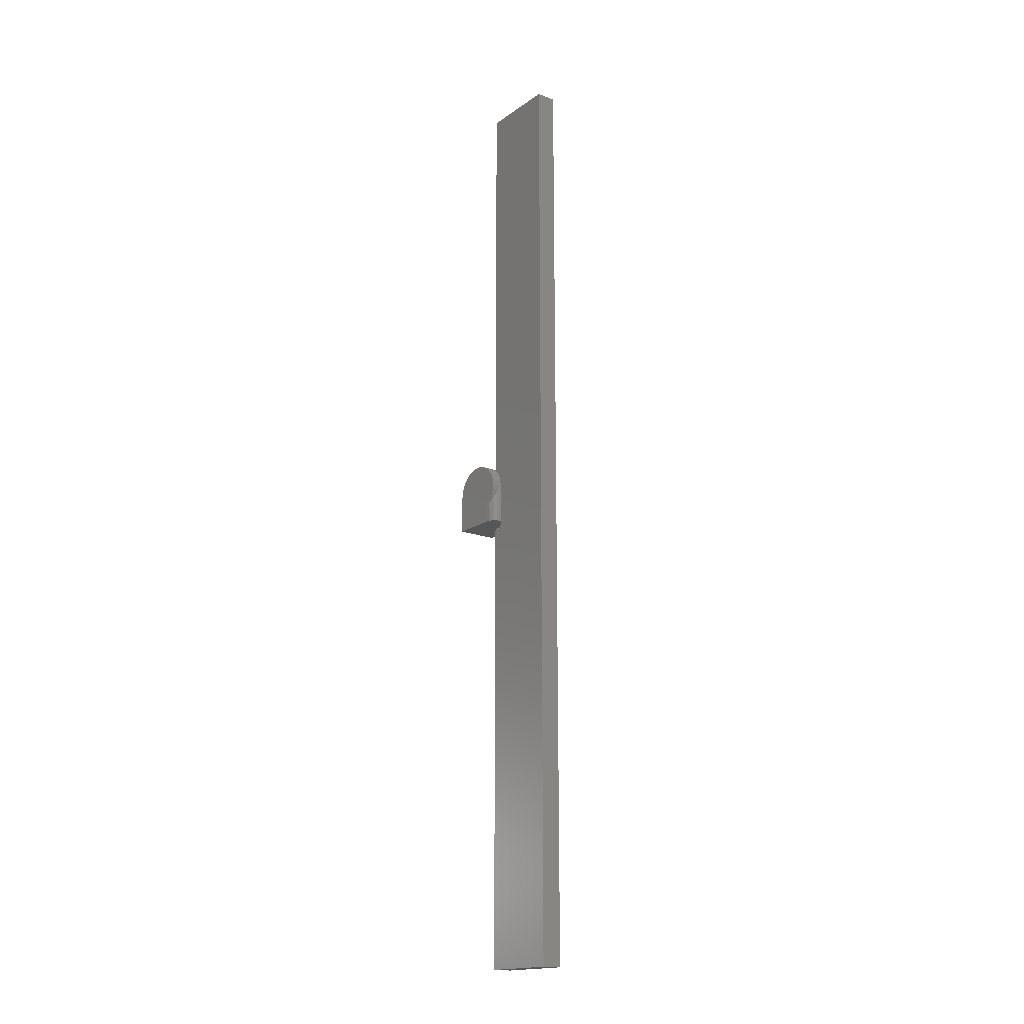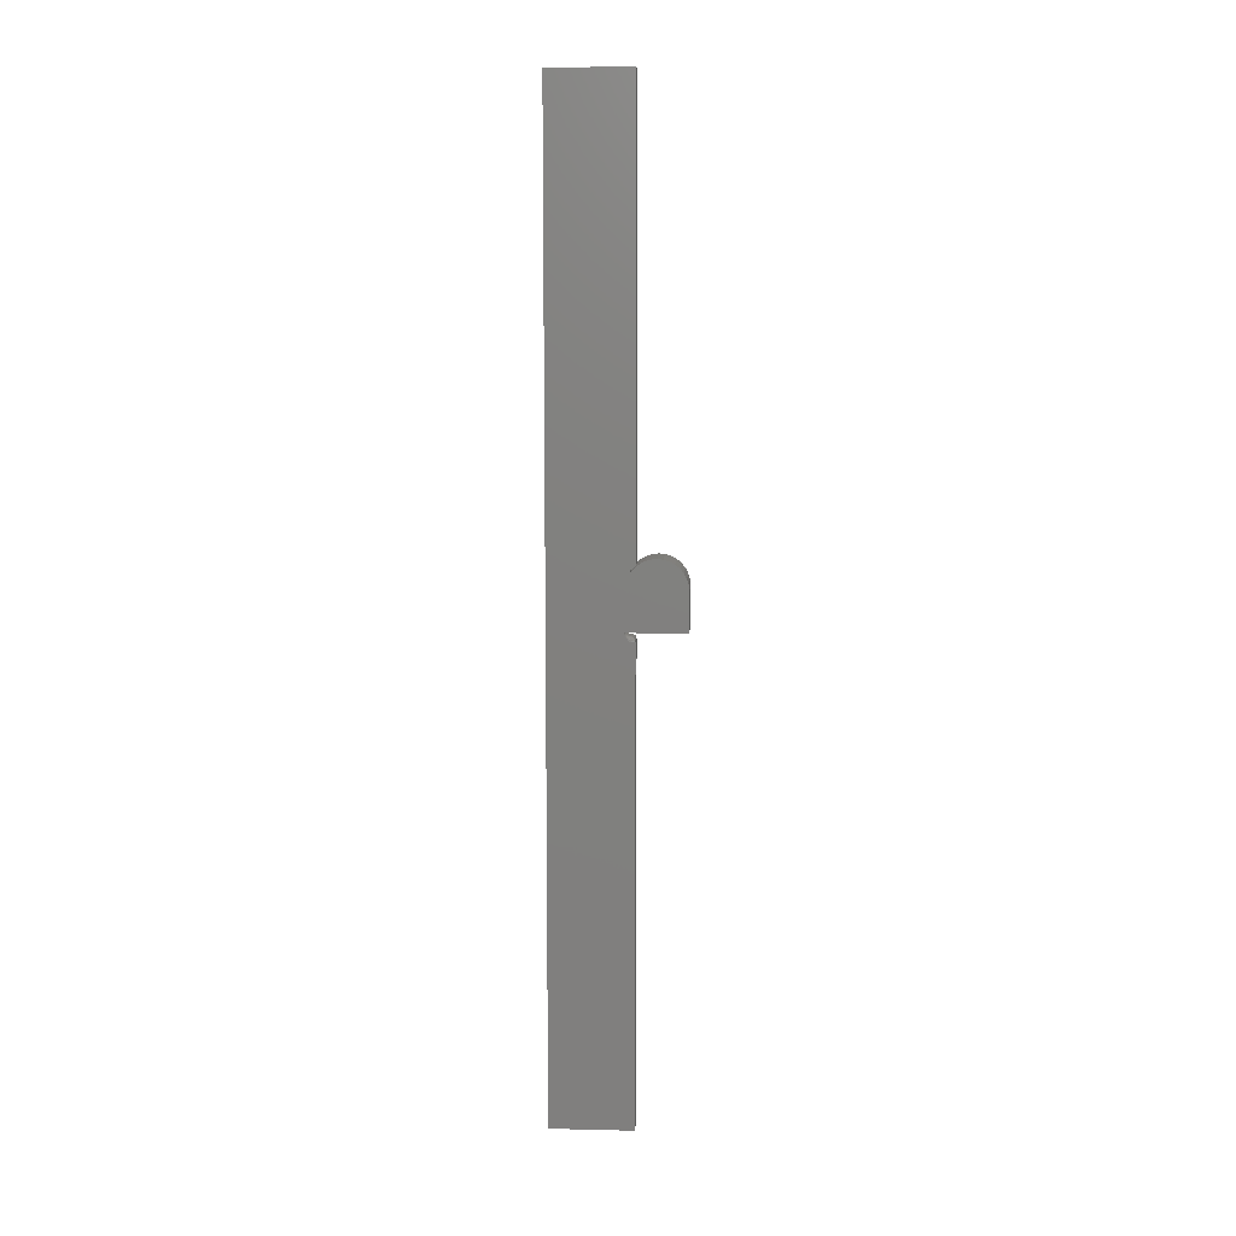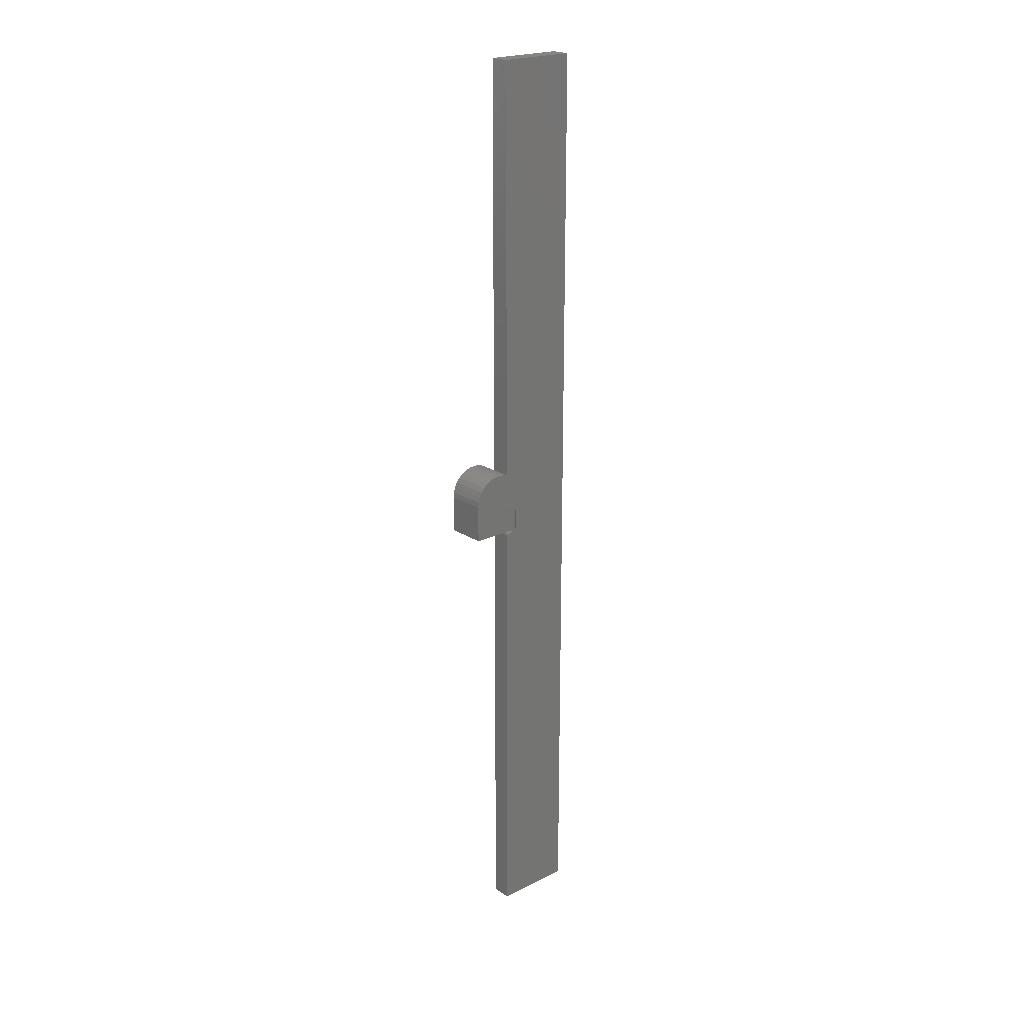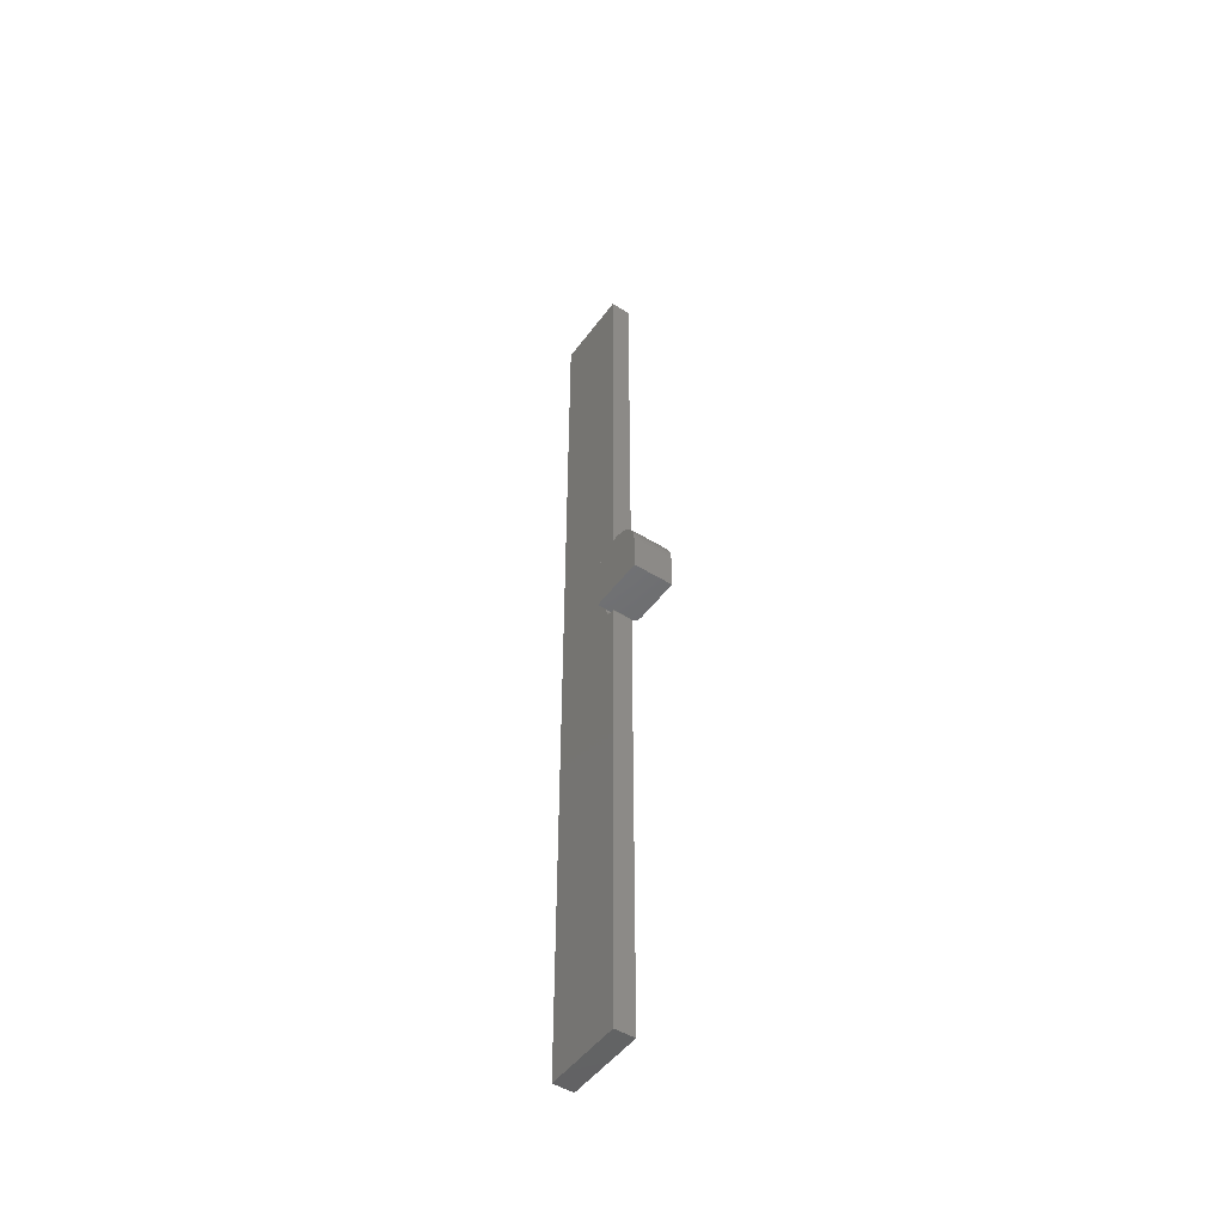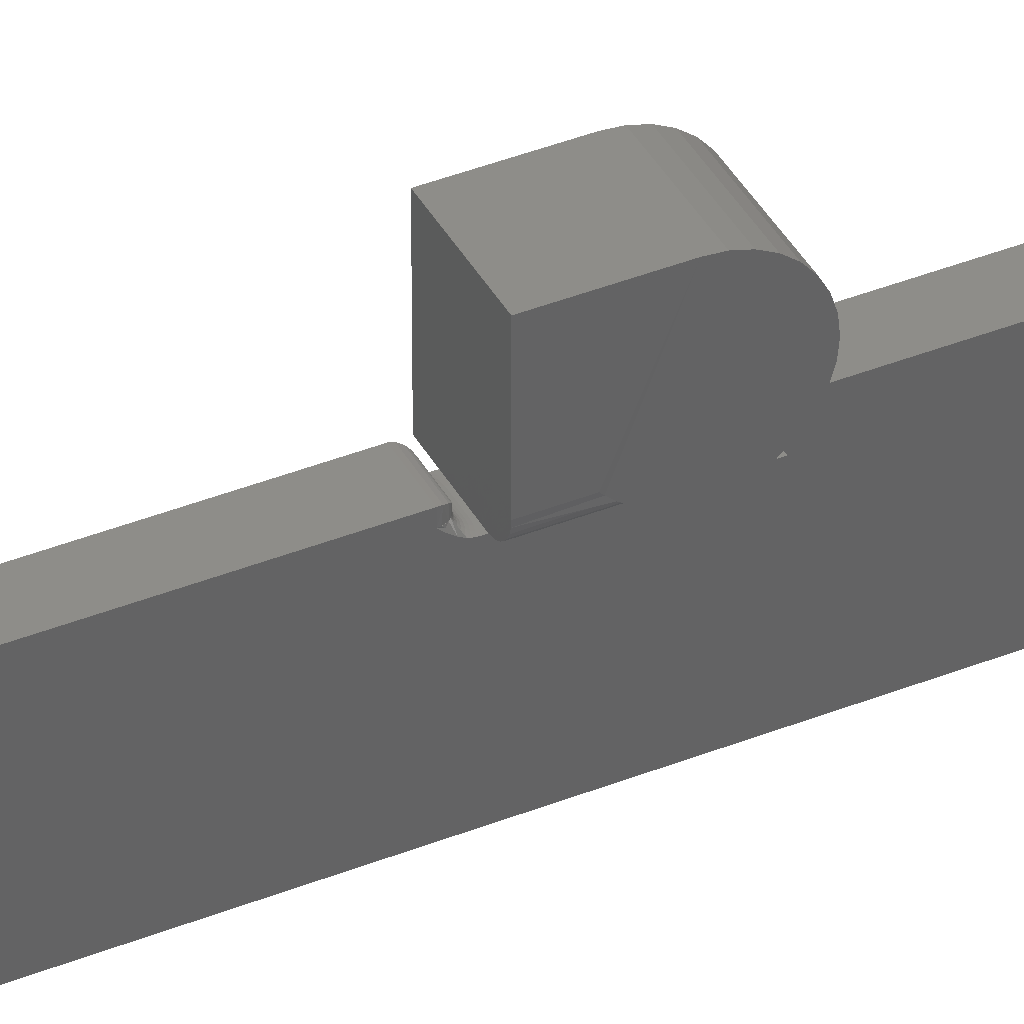
<metadata>
{"format":"stl","ext":"stl","renderer":"f3d","projection":"perspective","resolution":1024,"background":"white","views":[{"elev":-17.6,"azim":-36.9,"up":"+Z"},{"elev":8.9,"azim":93.5,"up":"+Z"},{"elev":21.8,"azim":-131.0,"up":"+Z"},{"elev":-48.7,"azim":145.4,"up":"+Z"},{"elev":39.9,"azim":-116.3,"up":"+Y"}]}
</metadata>
<code>
# stl→obj: 197 verts, 390 faces
v -0.03125 -0.08594 0.06061
v -0.03125 -0.08518 0.05304
v -0.01702 -0.08587 0.05885
v -0.03125 -0.07562 0.03253
v -0.03021 -0.07593 0.03291
v -0.02844 -0.07925 0.03763
v -0.03125 -0.07994 0.0388
v -0.02628 -0.08174 0.04228
v -0.03125 -0.08316 0.0457
v -0.02378 -0.08363 0.04705
v -0.02105 -0.08496 0.05197
v -0.01562 -0.0787 0.08594
v -0.03125 -0.0787 0.08594
v -0.01562 -0.08277 0.07803
v -0.03125 -0.08277 0.07803
v -0.01562 -0.08521 0.06947
v -0.03125 -0.08521 0.06947
v -0.01562 -0.08594 0.06061
v -0.03125 0.002056 0.05773
v -0.03113 -0.07222 0.02884
v -0.03125 -0.07031 0.02708
v -0.03125 -0.05841 0.0984
v -0.03125 -0.05018 0.1009
v -0.03125 -0.04163 0.1017
v -0.03125 -0.03308 0.1008
v -0.03125 -0.02487 0.0983
v -0.03125 -0.066 0.09437
v -0.03125 -0.01731 0.09422
v -0.03125 -0.07266 0.08894
v -0.03125 -0.01068 0.08875
v -0.03125 -0.001229 0.07451
v -0.03125 -0.005255 0.0821
v -0.03125 0.00124 0.06628
v -0.03125 0.002056 -5.388e-18
v -0.03125 -0.07031 -9.568e-19
v -0.03125 -0.0787 0.08232
v 0.03125 -0.08594 0
v 0.03125 -0.08594 0.06061
v 0.01562 -0.08594 0.06061
v 0.01562 -0.08594 0.05553
v -0.01562 -0.08594 0.05553
v -0.01562 -0.08594 0
v -0.0216 -0.08475 -7.283e-20
v 0.03125 0.002056 -5.388e-18
v -0.01867 -0.08564 -1.838e-20
v -0.03095 -0.07336 -7.701e-19
v -0.02431 -0.0833 -1.612e-19
v -0.02667 -0.08136 -2.802e-19
v -0.02862 -0.07899 -4.252e-19
v -0.03006 -0.07629 -5.906e-19
v 0.03125 -0.0787 0.08232
v 0.01562 -0.07509 0.08631
v 0.01562 -0.07812 0.08232
v 0.03125 -0.07266 0.08894
v -0.01562 -0.07509 0.08631
v -0.01562 -0.07812 0.08232
v 0.01562 -0.07163 0.08993
v 0.03125 -0.066 0.09437
v -0.01562 -0.07163 0.08993
v 0.03125 -0.05841 0.0984
v 0.03125 -0.05018 0.1009
v 0.03125 -0.04163 0.1017
v 0.03125 -0.03308 0.1008
v 0.03125 -0.02487 0.0983
v 0.03125 -0.01731 0.09422
v 0.03125 -0.01068 0.08875
v 0.03125 -0.005255 0.0821
v 0.03125 -0.001229 0.07451
v 0.03125 0.00124 0.06628
v 0.03125 0.002056 0.05773
v -0.01562 -0.08709 0.05428
v -0.01562 -0.1953 0.75
v -0.01562 -0.07163 0.75
v -0.01562 -0.08709 -0.001847
v -0.01562 -0.1953 -0.7188
v -0.01562 -0.087 -0.003255
v -0.01562 -0.08672 -0.004676
v -0.01562 -0.08627 -0.006088
v -0.01562 -0.08489 -0.00883
v -0.01562 -0.08191 -0.01267
v -0.01562 -0.07928 -0.01538
v -0.01562 -0.07163 -0.01538
v -0.01562 -0.07163 -0.7188
v 0.01562 -0.08709 0.05428
v 0.03125 -0.08277 0.07803
v 0.03125 -0.08521 0.06947
v 0.03125 -0.0787 0.08594
v 0.01562 -0.0787 0.08594
v 0.01562 -0.08521 0.06947
v 0.01562 -0.08277 0.07803
v 0.01562 -0.1953 0.75
v 0.01562 -0.1953 -0.7188
v 0.01562 -0.08709 -0.001847
v 0.01562 -0.07163 0.75
v 0.01562 -0.07163 -0.7188
v 0.01562 -0.07163 -0.01538
v 0.01562 -0.07928 -0.01538
v 0.01562 -0.084 -0.01014
v 0.01562 -0.08565 -0.007476
v 0.01562 -0.08627 -0.006088
v 0.01562 -0.08672 -0.004676
v 0.01562 -0.087 -0.003255
v -0.01548 -0.07928 -0.01387
v -0.01505 -0.07928 -0.01243
v -0.01434 -0.07928 -0.01109
v -0.0153 -0.07195 -0.01316
v -0.01421 -0.07305 -0.01089
v -0.01339 -0.07928 -0.009912
v -0.01245 -0.0748 -0.009091
v -0.01224 -0.07928 -0.00894
v -0.01092 -0.07928 -0.008209
v -0.01139 -0.07587 -0.008431
v -0.009478 -0.07928 -0.007745
v -0.01024 -0.07701 -0.007952
v -0.009032 -0.07822 -0.007661
v -0.007977 -0.07928 -0.007568
v -0.0134 -0.07385 -0.009917
v 0.007977 -0.07928 -0.007568
v 0.009478 -0.07928 -0.007745
v 0.009032 -0.07822 -0.007661
v 0.01092 -0.07928 -0.008209
v 0.01024 -0.07701 -0.007952
v 0.01224 -0.07928 -0.00894
v 0.01139 -0.07587 -0.008431
v 0.01245 -0.0748 -0.009091
v 0.01421 -0.07305 -0.01089
v 0.01505 -0.07928 -0.01243
v 0.0153 -0.07195 -0.01316
v 0.0134 -0.07385 -0.009917
v 0.01339 -0.07928 -0.009912
v 0.01434 -0.07928 -0.01109
v 0.01548 -0.07928 -0.01387
v 0.007812 -0.08709 0.0002467
v -0.007812 -0.08709 0.0002467
v -0.01074 -0.08709 -3.026e-05
v -0.01326 -0.08709 -0.0007335
v 0.01326 -0.08709 -0.0007335
v 0.01074 -0.08709 -3.026e-05
v 0.0142 -0.08577 -0.006079
v 0.01503 -0.0848 -0.008312
v 0.01447 -0.0808 -0.01101
v 0.01484 -0.08227 -0.01076
v 0.009965 -0.0848 -0.00551
v 0.00805 -0.08577 -0.004096
v 0.01022 -0.08577 -0.004353
v 0.008078 -0.08649 -0.002746
v 0.01051 -0.08649 -0.003033
v 0.008109 -0.08694 -0.001281
v 0.01082 -0.08694 -0.001601
v 0.008025 -0.0848 -0.00528
v 0.009758 -0.08362 -0.006459
v 0.008005 -0.08362 -0.006251
v 0.009604 -0.08227 -0.007164
v 0.007989 -0.08227 -0.006973
v 0.00951 -0.0808 -0.007599
v 0.00798 -0.0808 -0.007417
v 0.01182 -0.0848 -0.006109
v 0.01229 -0.08577 -0.005022
v 0.01283 -0.08649 -0.003783
v 0.01341 -0.08694 -0.002438
v 0.01144 -0.08362 -0.007
v 0.01115 -0.08227 -0.007663
v 0.01098 -0.0808 -0.008071
v 0.01353 -0.0848 -0.007054
v 0.01298 -0.08362 -0.007855
v 0.01257 -0.08227 -0.00845
v 0.01232 -0.0808 -0.008816
v 0.01434 -0.08362 -0.008991
v 0.01382 -0.08227 -0.009496
v 0.0135 -0.0808 -0.009807
v -0.01518 -0.0808 -0.01237
v -0.0142 -0.08577 -0.006079
v -0.01353 -0.0848 -0.007054
v -0.01298 -0.08362 -0.007855
v -0.01257 -0.08227 -0.00845
v -0.01232 -0.0808 -0.008816
v -0.007812 -0.0848 -0.005278
v -0.01022 -0.08577 -0.004353
v -0.007812 -0.08577 -0.004094
v -0.01051 -0.08649 -0.003033
v -0.007812 -0.08649 -0.002743
v -0.01082 -0.08694 -0.001601
v -0.007812 -0.08694 -0.001277
v -0.009965 -0.0848 -0.00551
v -0.007812 -0.08362 -0.006249
v -0.009758 -0.08362 -0.006459
v -0.007812 -0.08227 -0.006971
v -0.009604 -0.08227 -0.007164
v -0.007812 -0.0808 -0.007416
v -0.00951 -0.0808 -0.007599
v -0.01182 -0.0848 -0.006109
v -0.01229 -0.08577 -0.005022
v -0.01283 -0.08649 -0.003783
v -0.01341 -0.08694 -0.002438
v -0.01144 -0.08362 -0.007
v -0.01115 -0.08227 -0.007663
v -0.01098 -0.0808 -0.008071
f 1 2 3
f 4 5 6
f 4 6 7
f 7 6 8
f 7 8 9
f 8 10 9
f 2 9 10
f 2 10 11
f 2 11 3
f 12 13 14
f 14 13 15
f 14 15 16
f 16 15 17
f 16 17 18
f 18 17 1
f 18 1 3
f 4 19 20
f 21 20 19
f 22 23 24
f 22 24 25
f 26 22 25
f 27 22 26
f 28 27 26
f 29 27 28
f 30 29 28
f 31 15 32
f 17 15 31
f 33 17 31
f 17 33 1
f 19 34 35
f 19 35 21
f 36 29 30
f 36 30 32
f 36 32 15
f 36 15 13
f 19 4 7
f 19 7 9
f 19 9 2
f 19 2 1
f 19 1 33
f 37 38 39
f 37 39 40
f 37 40 41
f 37 41 42
f 35 34 43
f 44 37 42
f 44 42 45
f 44 45 43
f 44 43 34
f 46 35 43
f 46 43 47
f 46 47 48
f 46 48 49
f 46 49 50
f 51 52 53
f 51 54 52
f 36 55 29
f 36 56 55
f 57 52 54
f 57 54 58
f 57 58 27
f 59 57 27
f 59 27 29
f 59 29 55
f 27 58 22
f 22 58 60
f 22 60 23
f 23 60 61
f 23 61 24
f 24 61 62
f 24 62 25
f 25 62 63
f 25 63 26
f 26 63 64
f 26 64 28
f 28 64 65
f 28 65 30
f 30 65 66
f 30 66 32
f 32 66 67
f 32 67 31
f 31 67 68
f 31 68 33
f 33 68 69
f 33 69 19
f 19 69 70
f 41 71 18
f 12 55 56
f 72 73 59
f 72 59 55
f 72 55 12
f 72 12 14
f 72 14 16
f 72 16 18
f 72 18 71
f 72 71 74
f 72 74 75
f 75 74 76
f 75 76 77
f 75 77 78
f 75 78 79
f 75 79 80
f 75 80 81
f 75 81 82
f 75 82 83
f 84 71 40
f 40 71 41
f 46 4 20
f 42 3 45
f 42 41 3
f 21 46 20
f 21 35 46
f 4 46 5
f 5 46 50
f 5 50 49
f 5 49 6
f 6 49 48
f 6 48 8
f 8 48 47
f 8 47 10
f 10 47 43
f 10 43 11
f 11 43 45
f 11 45 3
f 18 3 41
f 62 61 60
f 63 62 60
f 63 60 64
f 64 60 58
f 64 58 65
f 65 58 54
f 65 54 66
f 67 85 68
f 68 85 86
f 68 86 69
f 38 37 44
f 38 44 70
f 38 70 69
f 38 69 86
f 51 87 85
f 51 85 67
f 51 67 66
f 51 66 54
f 34 19 44
f 44 19 70
f 56 36 12
f 12 36 13
f 51 53 87
f 87 53 88
f 39 38 89
f 89 38 86
f 89 86 90
f 90 86 85
f 90 85 88
f 88 85 87
f 39 84 40
f 53 52 88
f 91 92 93
f 91 93 84
f 91 84 39
f 91 39 89
f 91 89 90
f 91 90 88
f 91 88 52
f 91 52 57
f 91 57 94
f 92 95 96
f 92 96 97
f 92 97 98
f 92 98 99
f 92 99 100
f 92 100 101
f 92 101 102
f 92 102 93
f 57 59 94
f 94 59 73
f 103 104 105
f 106 105 107
f 105 108 107
f 109 110 111
f 109 111 112
f 111 113 112
f 112 113 114
f 114 113 115
f 116 115 113
f 82 81 106
f 106 81 103
f 106 103 105
f 110 109 108
f 108 109 117
f 108 117 107
f 118 119 120
f 119 121 120
f 120 121 122
f 121 123 122
f 122 123 124
f 123 125 124
f 126 127 128
f 125 123 129
f 129 123 130
f 129 130 126
f 126 130 131
f 126 131 127
f 97 96 132
f 132 96 128
f 132 128 127
f 71 133 134
f 71 134 135
f 71 135 136
f 71 136 74
f 84 93 137
f 84 137 138
f 84 138 133
f 84 133 71
f 116 120 115
f 116 118 120
f 120 122 115
f 115 122 114
f 122 124 114
f 114 124 112
f 124 125 112
f 112 125 109
f 125 129 109
f 109 129 117
f 129 126 117
f 117 126 107
f 126 128 107
f 96 82 128
f 128 82 106
f 128 106 107
f 132 98 97
f 139 101 100
f 140 99 98
f 127 131 141
f 127 141 142
f 127 142 98
f 127 98 132
f 143 144 145
f 145 144 146
f 145 146 147
f 147 146 148
f 147 148 149
f 149 148 133
f 149 133 138
f 144 143 150
f 150 143 151
f 150 151 152
f 152 151 153
f 152 153 154
f 154 153 155
f 154 155 156
f 156 155 119
f 156 119 118
f 157 145 158
f 158 145 147
f 158 147 159
f 159 147 149
f 159 149 160
f 160 149 138
f 160 138 137
f 145 157 143
f 143 157 161
f 143 161 151
f 151 161 162
f 151 162 153
f 153 162 163
f 153 163 155
f 155 163 121
f 155 121 119
f 164 158 139
f 139 158 159
f 139 159 101
f 101 159 160
f 101 160 102
f 102 160 137
f 102 137 93
f 158 164 157
f 157 164 165
f 157 165 161
f 161 165 166
f 161 166 162
f 162 166 167
f 162 167 163
f 163 167 123
f 163 123 121
f 100 99 139
f 139 99 140
f 139 140 164
f 164 140 168
f 164 168 165
f 165 168 169
f 165 169 166
f 166 169 170
f 166 170 167
f 167 170 130
f 167 130 123
f 140 98 168
f 168 98 142
f 168 142 169
f 169 142 141
f 169 141 170
f 170 141 131
f 170 131 130
f 80 171 81
f 171 103 81
f 79 108 105
f 105 80 79
f 78 172 173
f 78 173 174
f 108 78 174
f 108 79 78
f 104 103 171
f 171 80 105
f 104 171 105
f 78 77 172
f 108 174 175
f 108 175 176
f 110 108 176
f 177 178 179
f 179 178 180
f 179 180 181
f 181 180 182
f 181 182 183
f 183 182 135
f 183 135 134
f 178 177 184
f 184 177 185
f 184 185 186
f 186 185 187
f 186 187 188
f 188 187 189
f 188 189 190
f 190 189 116
f 190 116 113
f 191 172 192
f 192 172 77
f 192 77 193
f 193 77 76
f 193 76 194
f 194 76 74
f 194 74 136
f 172 191 173
f 173 191 195
f 173 195 174
f 174 195 196
f 174 196 175
f 175 196 197
f 175 197 176
f 176 197 111
f 176 111 110
f 184 192 178
f 178 192 193
f 178 193 180
f 180 193 194
f 180 194 182
f 182 194 136
f 182 136 135
f 192 184 191
f 191 184 186
f 191 186 195
f 195 186 188
f 195 188 196
f 196 188 190
f 196 190 197
f 197 190 113
f 197 113 111
f 177 152 185
f 185 152 154
f 185 154 187
f 187 154 156
f 187 156 189
f 189 156 118
f 189 118 116
f 152 177 150
f 150 177 179
f 150 179 144
f 144 179 181
f 144 181 146
f 146 181 183
f 146 183 148
f 148 183 134
f 148 134 133
f 95 83 96
f 96 83 82
f 91 72 92
f 92 72 75
f 94 73 91
f 91 73 72
f 92 75 95
f 95 75 83

</code>
